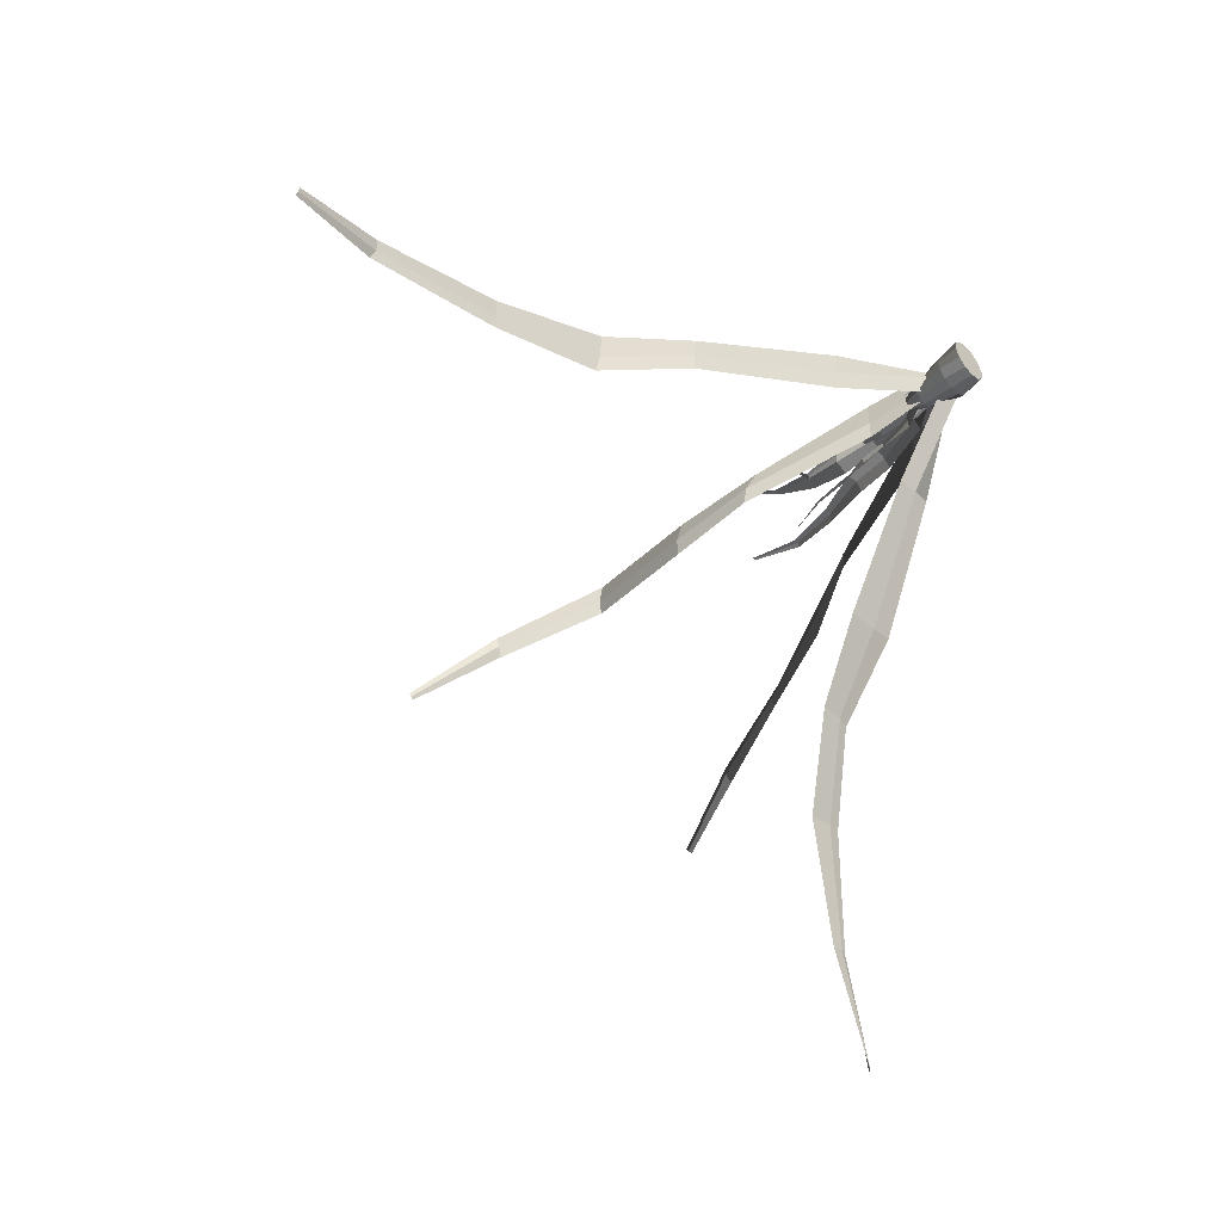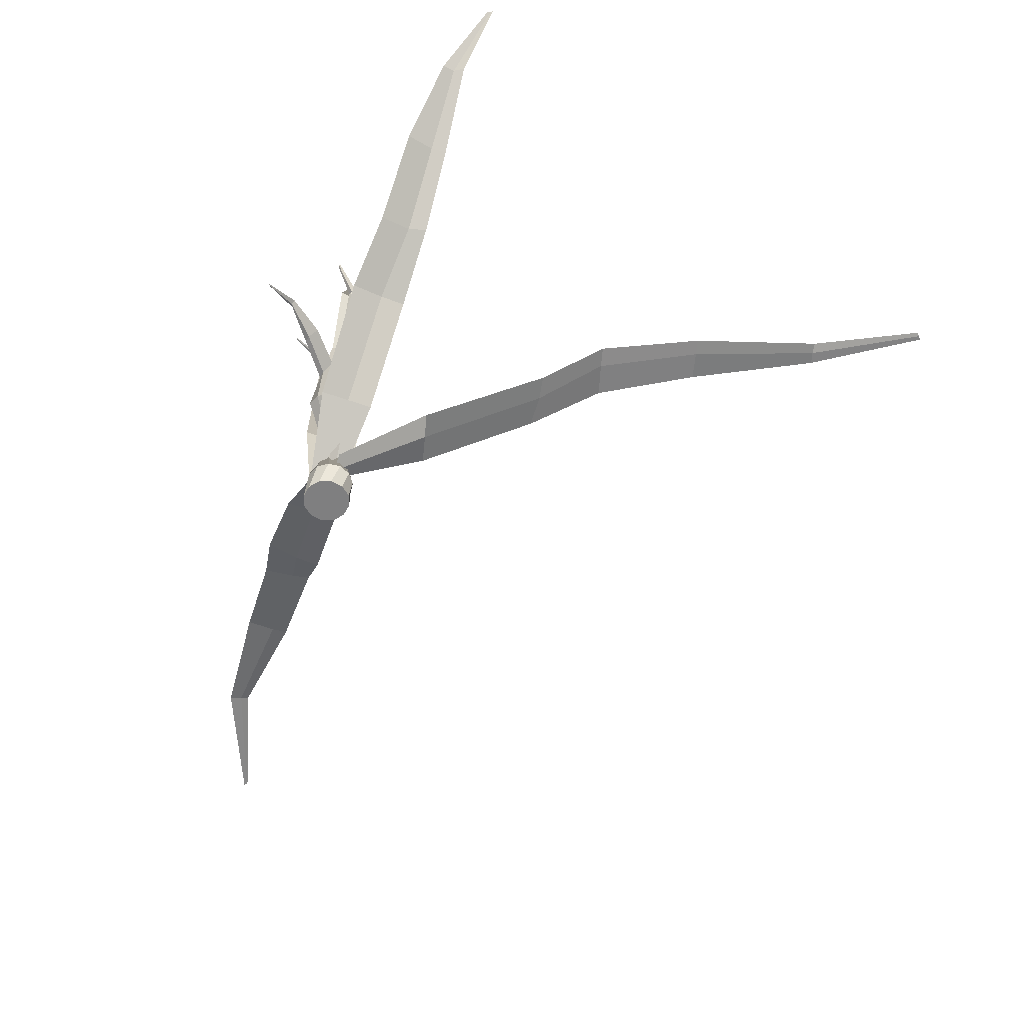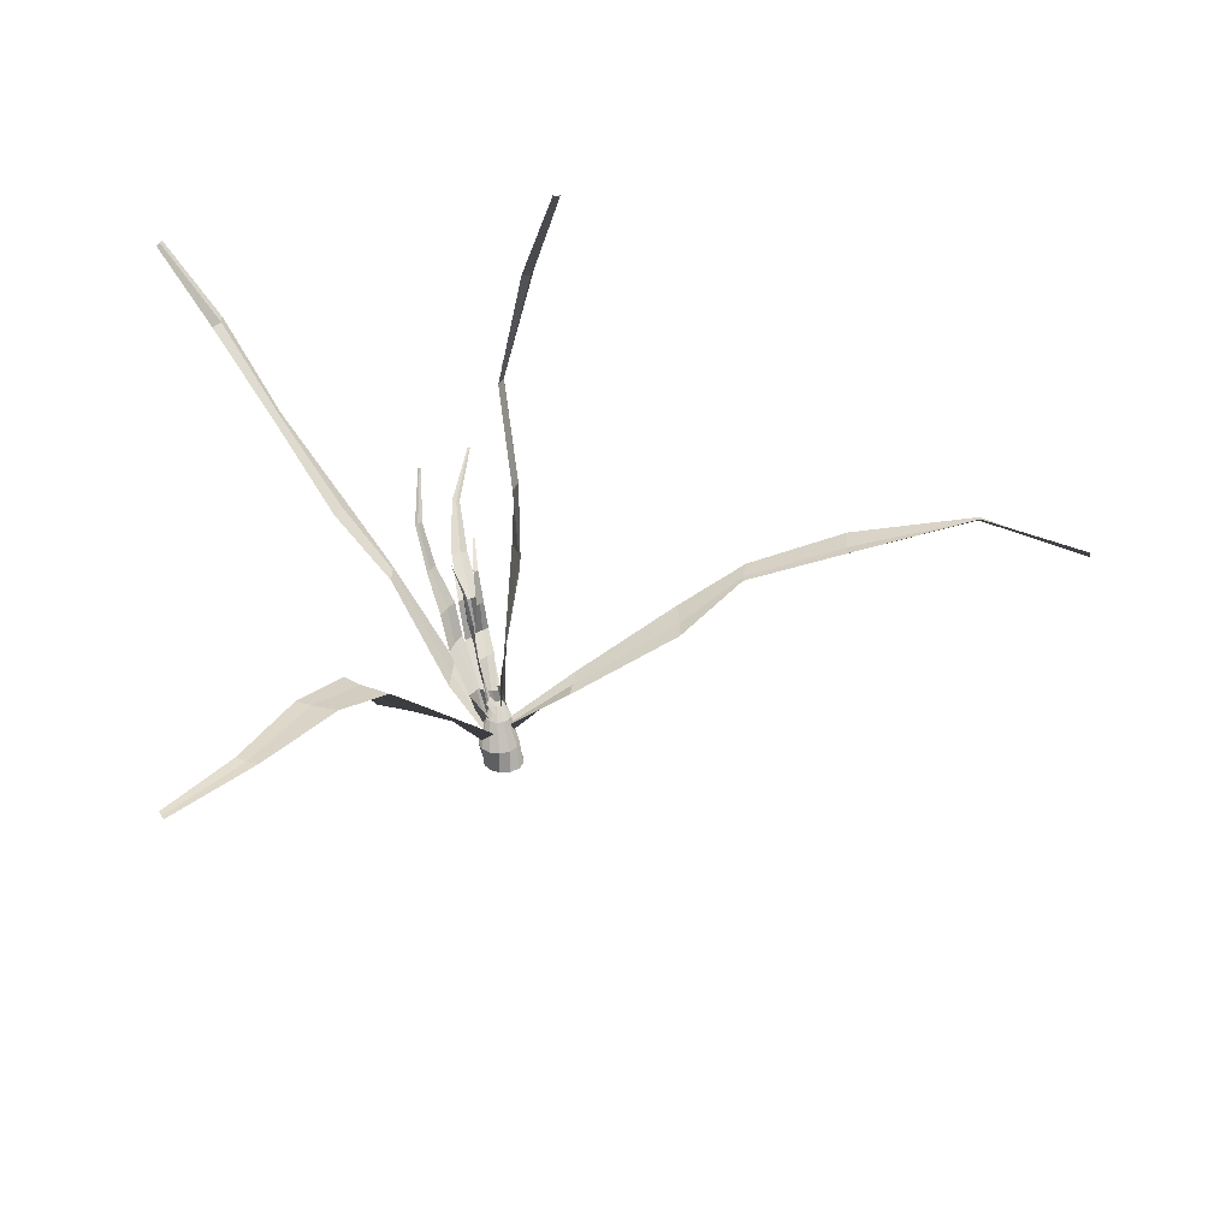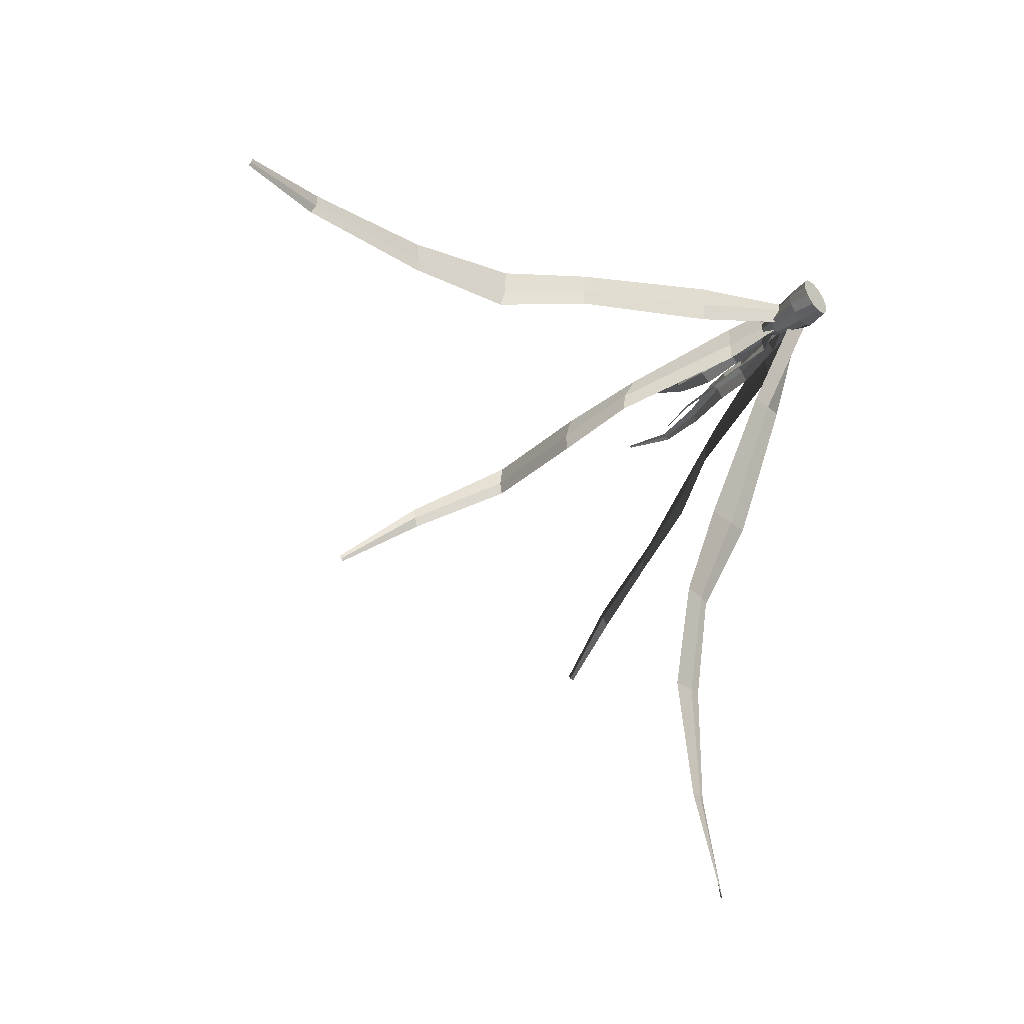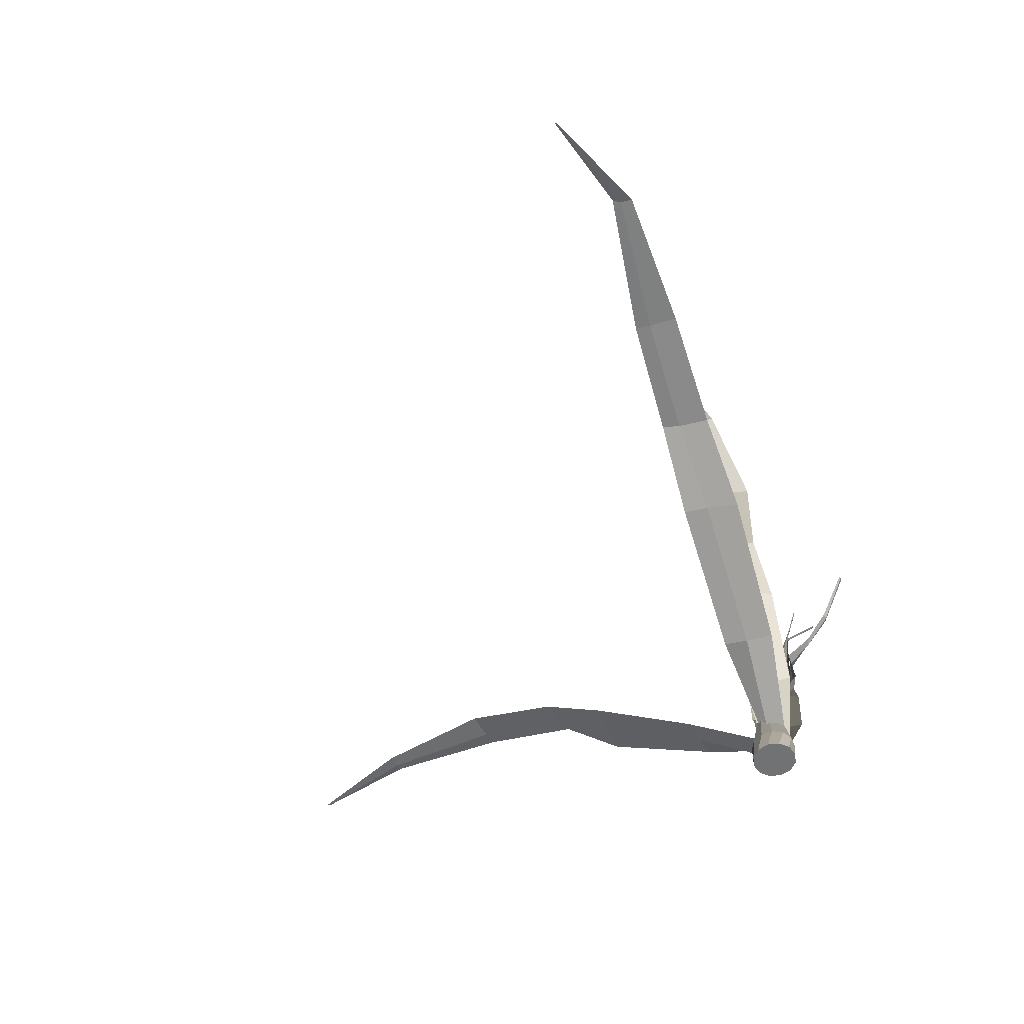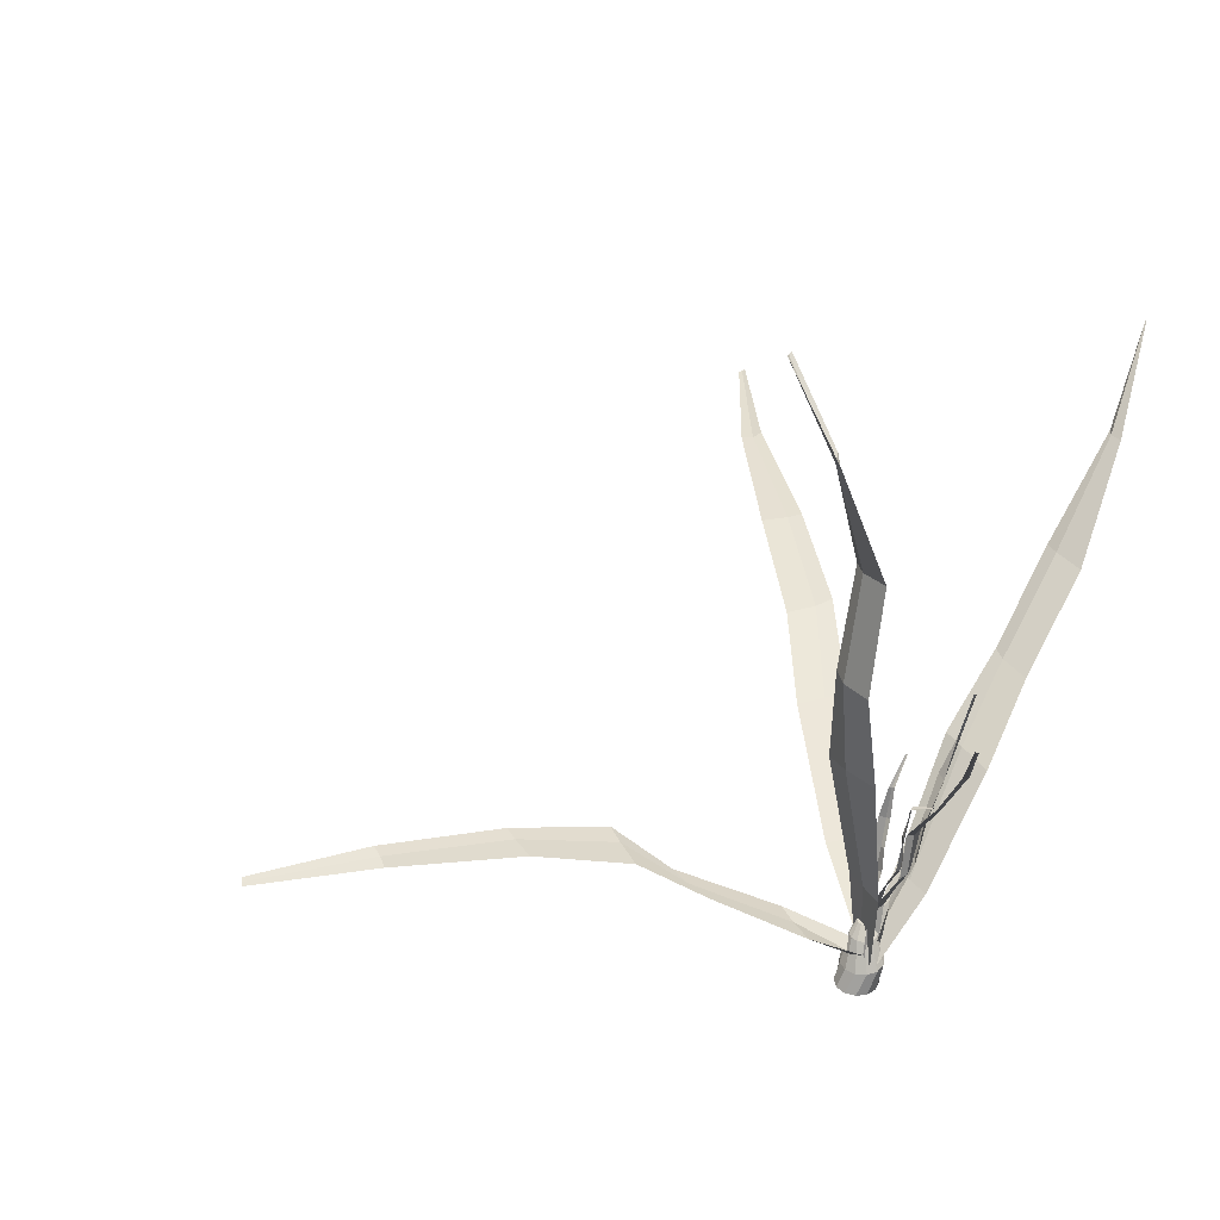
<metadata>
{"format":"obj","ext":"obj","renderer":"f3d","projection":"perspective","resolution":1024,"background":"white","views":[{"elev":-49.0,"azim":-48.9,"up":"+Z"},{"elev":-59.7,"azim":70.2,"up":"+Y"},{"elev":32.5,"azim":-175.3,"up":"+Y"},{"elev":-43.7,"azim":-49.8,"up":"+Z"},{"elev":-55.4,"azim":-73.9,"up":"+Y"},{"elev":34.3,"azim":-29.6,"up":"+Y"}]}
</metadata>
<code>
o Cylinder
v -0.02303 0.007327 -1.008
v -0 0.2316 -0.9579
v 0.0503 0.007327 -1
v 0.04538 0.2316 -0.9458
v 0.1102 0.007327 -0.9574
v 0.0786 0.2316 -0.9126
v 0.1405 0.007327 -0.8902
v 0.09076 0.2316 -0.8672
v 0.1332 0.007327 -0.8169
v 0.0786 0.2316 -0.8218
v 0.0902 0.007327 -0.757
v 0.04538 0.2316 -0.7886
v 0.02303 0.007327 -0.7267
v -0 0.2316 -0.7764
v -0.0503 0.007327 -0.734
v -0.04538 0.2316 -0.7886
v -0.1102 0.007327 -0.777
v -0.0786 0.2316 -0.8218
v -0.1405 0.007327 -0.8442
v -0.09076 0.2316 -0.8672
v -0.1332 0.007327 -0.9175
v -0.0786 0.2316 -0.9126
v -0.0902 0.007327 -0.9773
v -0.04538 0.2316 -0.9458
v -0.01729 -0.1528 -1.009
v 0.05172 -0.1528 -0.983
v 0.09854 -0.1528 -0.9261
v 0.1106 -0.1528 -0.8534
v 0.08477 -0.1528 -0.7844
v 0.02786 -0.1528 -0.7376
v -0.04484 -0.1528 -0.7255
v -0.1139 -0.1528 -0.7513
v -0.1607 -0.1528 -0.8083
v -0.1728 -0.1528 -0.881
v -0.1469 -0.1528 -0.95
v -0.08999 -0.1528 -0.9968
v 0.02317 0.3367 -0.9073
v 0 0.3367 -0.9135
v 0.04013 0.3367 -0.8904
v 0.04634 0.3367 -0.8672
v 0.04013 0.3367 -0.844
v 0.02317 0.3367 -0.8271
v -0 0.3367 -0.8208
v -0.02317 0.3367 -0.8271
v -0.04013 0.3367 -0.844
v -0.04634 0.3367 -0.8672
v -0.04013 0.3367 -0.8904
v -0.02317 0.3367 -0.9073
v -0.5128 4.289 -1.22
v -0.02788 -0.04022 -0.7488
v -0.4692 4.297 -1.246
v -0.01262 0.03543 -0.9235
v -0.04099 0.6335 -0.681
v -0.04099 0.6335 -1
v -0.1992 1.561 -1.064
v -0.104 1.519 -0.7088
v -0.2498 3.682 -1.072
v -0.3134 3.665 -0.9424
v -0.1443 2.133 -0.7803
v -0.164 2.162 -1.088
v -0.08545 2.907 -1.058
v -0.07592 2.908 -0.7745
v -0.4951 4.291 -1.237
v -0.0135 0.03109 -0.8737
v -0.04099 0.6335 -0.8513
v -0.1845 1.554 -0.9097
v -0.3 3.658 -1.021
v -0.1906 2.145 -0.975
v -0.1092 2.902 -0.9615
v 0.5242 2.033 -0.6279
v -0.02263 0.1551 -0.9485
v 0.5008 2.037 -0.6258
v 0.03406 0.1645 -0.783
v 0.194 0.3996 -0.8837
v 0.1039 0.4172 -0.7711
v 0.2498 0.7839 -0.7267
v 0.3185 0.7439 -0.8841
v 0.496 1.678 -0.7268
v 0.5381 1.674 -0.7608
v 0.3762 1.019 -0.8493
v 0.2932 1.055 -0.7307
v 0.4146 1.34 -0.7318
v 0.4573 1.339 -0.8362
v 0.5136 2.035 -0.6243
v 0.07733 -0.03864 -0.8236
v 0.1459 0.409 -0.8236
v 0.2958 0.7613 -0.7923
v 0.5234 1.669 -0.7344
v 0.3402 1.03 -0.7684
v 0.4468 1.331 -0.7653
v -3.88 1.938 -1.256
v 0.06493 0.0428 -0.781
v -3.872 1.984 -1.277
v 0.003532 0.1369 -0.9165
v -0.5222 0.5216 -0.7137
v -0.5159 0.5452 -1.033
v -1.261 1.099 -1.096
v -1.219 1.114 -0.7411
v -3.177 2.073 -1.063
v -3.181 2.013 -0.9342
v -1.678 1.511 -0.8132
v -1.67 1.567 -1.121
v -2.333 1.813 -1.131
v -2.336 1.808 -0.8536
v -3.875 1.956 -1.271
v 0.02023 0.002357 -0.8762
v -0.5205 0.5276 -0.884
v -1.254 1.102 -0.9422
v -3.167 2.034 -1.01
v -1.67 1.531 -1.008
v -2.334 1.802 -1.033
v 0.2764 1.48 -0.9415
v -0.02382 0.2166 -0.921
v 0.2798 1.482 -0.9265
v -0.03374 0.2512 -0.8267
v 0.06393 0.4024 -0.9873
v 0.04907 0.4065 -0.8939
v 0.1216 0.6565 -0.885
v 0.08166 0.6369 -0.9909
v 0.2066 1.25 -0.9335
v 0.181 1.25 -0.9578
v 0.1167 0.8179 -0.9874
v 0.1323 0.8346 -0.893
v 0.185 1.027 -0.9239
v 0.1351 1.03 -0.9778
v 0.2797 1.481 -0.9349
v -0.0296 0.2445 -0.8704
v 0.056 0.4046 -0.9375
v 0.1131 0.6455 -0.9374
v 0.1992 1.246 -0.9509
v 0.1371 0.8219 -0.9331
v 0.1741 1.023 -0.9525
v 1.347 2.031 -4.596
v -0.000979 0.0428 -0.8456
v 1.377 2.064 -4.571
v 0.1453 0.1369 -0.873
v 0.07322 0.5216 -1.432
v 0.3814 0.5452 -1.35
v 0.6202 1.099 -2.059
v 0.2654 1.114 -2.102
v 1.096 1.967 -3.902
v 0.9582 1.95 -3.932
v 0.4445 1.511 -2.531
v 0.742 1.567 -2.45
v 0.9093 1.813 -3.092
v 0.64 1.808 -3.16
v 1.365 2.042 -4.584
v 0.1022 0.002357 -0.8664
v 0.2382 0.5276 -1.39
v 0.469 1.102 -2.088
v 1.034 1.943 -3.909
v 0.6319 1.531 -2.477
v 0.8135 1.802 -3.116
v 1.962 3.875 -1.167
v -0.02747 -0.03286 -0.7488
v 1.992 3.854 -1.202
v 0.02521 0.02353 -0.9235
v 0.3149 0.5475 -0.681
v 0.3149 0.5475 -1
v 0.6666 1.42 -1.064
v 0.7258 1.334 -0.7088
v 1.714 3.25 -1.088
v 1.68 3.26 -0.9463
v 1.014 1.878 -0.7803
v 1.012 1.913 -1.088
v 1.338 2.558 -1.098
v 1.38 2.519 -0.8203
v 1.972 3.867 -1.187
v 0.02219 0.0203 -0.8737
v 0.3149 0.5475 -0.8513
v 0.6755 1.406 -0.9097
v 1.671 3.259 -1.026
v 0.9808 1.913 -0.975
v 1.329 2.559 -0.999
v 0.1946 1.417 -0.4789
v 0.03735 0.2166 -0.8593
v 0.1802 1.422 -0.4757
v -0.05469 0.2512 -0.8365
v 0.09462 0.416 -0.8537
v 0.001177 0.4267 -0.8433
v 0.03145 0.666 -0.7452
v 0.1218 0.646 -0.8131
v 0.1365 1.285 -0.6713
v 0.1653 1.289 -0.6913
v 0.159 0.8124 -0.731
v 0.07523 0.8294 -0.6848
v 0.1021 1.031 -0.6792
v 0.1446 1.039 -0.7387
v 0.1878 1.418 -0.4763
v -0.01224 0.2445 -0.8475
v 0.04474 0.4217 -0.8482
v 0.0789 0.6534 -0.7681
v 0.1532 1.279 -0.6794
v 0.1146 0.8163 -0.6937
v 0.1272 1.027 -0.6966
v 0.2448 1.977 -0.2151
v 0.06331 0.09945 -0.8
v 0.2259 1.984 -0.2275
v -0.06947 0.1641 -0.7648
v 0.1255 0.4239 -0.8474
v -0.01327 0.4387 -0.8069
v 0.08215 0.7911 -0.6505
v 0.2295 0.7587 -0.7417
v 0.2859 1.656 -0.394
v 0.34 1.651 -0.3931
v 0.2713 1.06 -0.7243
v 0.131 1.088 -0.6816
v 0.2254 1.344 -0.5338
v 0.3262 1.354 -0.5833
v 0.2344 1.979 -0.2189
v -0.01122 -0.03896 -0.776
v 0.05145 0.4318 -0.8258
v 0.1576 0.7706 -0.679
v 0.3114 1.644 -0.3844
v 0.191 1.063 -0.6854
v 0.2715 1.335 -0.5402
f 1 2 4 3
f 3 4 6 5
f 5 6 8 7
f 7 8 10 9
f 9 10 12 11
f 11 12 14 13
f 13 14 16 15
f 15 16 18 17
f 17 18 20 19
f 19 20 22 21
f 10 8 40 41
f 21 22 24 23
f 23 24 2 1
f 11 13 31 30
f 25 26 27 28 29 30 31 32 33 34 35 36
f 9 11 30 29
f 7 9 29 28
f 23 1 25 36
f 1 3 26 25
f 5 7 28 27
f 21 23 36 35
f 3 5 27 26
f 19 21 35 34
f 17 19 34 33
f 15 17 33 32
f 13 15 32 31
f 37 38 48 47 46 45 44 43 42 41 40 39
f 2 24 48 38
f 4 2 38 37
f 8 6 39 40
f 24 22 47 48
f 6 4 37 39
f 22 20 46 47
f 20 18 45 46
f 18 16 44 45
f 16 14 43 44
f 14 12 42 43
f 12 10 41 42
f 65 64 52 54
f 66 65 54 55
f 68 66 55 60
f 63 67 57 51
f 69 68 60 61
f 67 69 61 57
f 58 62 69 67
f 62 59 68 69
f 49 58 67 63
f 59 56 66 68
f 56 53 65 66
f 53 50 64 65
f 86 85 73 75
f 87 86 75 76
f 89 87 76 81
f 84 88 78 72
f 90 89 81 82
f 88 90 82 78
f 79 83 90 88
f 83 80 89 90
f 70 79 88 84
f 80 77 87 89
f 77 74 86 87
f 74 71 85 86
f 107 106 94 96
f 108 107 96 97
f 110 108 97 102
f 105 109 99 93
f 111 110 102 103
f 109 111 103 99
f 100 104 111 109
f 104 101 110 111
f 91 100 109 105
f 101 98 108 110
f 98 95 107 108
f 95 92 106 107
f 128 127 115 117
f 129 128 117 118
f 131 129 118 123
f 126 130 120 114
f 132 131 123 124
f 130 132 124 120
f 121 125 132 130
f 125 122 131 132
f 112 121 130 126
f 122 119 129 131
f 119 116 128 129
f 116 113 127 128
f 149 148 136 138
f 150 149 138 139
f 152 150 139 144
f 147 151 141 135
f 153 152 144 145
f 151 153 145 141
f 142 146 153 151
f 146 143 152 153
f 133 142 151 147
f 143 140 150 152
f 140 137 149 150
f 137 134 148 149
f 170 169 157 159
f 171 170 159 160
f 173 171 160 165
f 168 172 162 156
f 174 173 165 166
f 172 174 166 162
f 163 167 174 172
f 167 164 173 174
f 154 163 172 168
f 164 161 171 173
f 161 158 170 171
f 158 155 169 170
f 191 190 178 180
f 192 191 180 181
f 194 192 181 186
f 189 193 183 177
f 195 194 186 187
f 193 195 187 183
f 184 188 195 193
f 188 185 194 195
f 175 184 193 189
f 185 182 192 194
f 182 179 191 192
f 179 176 190 191
f 212 211 199 201
f 213 212 201 202
f 215 213 202 207
f 210 214 204 198
f 216 215 207 208
f 214 216 208 204
f 205 209 216 214
f 209 206 215 216
f 196 205 214 210
f 206 203 213 215
f 203 200 212 213
f 200 197 211 212

</code>
